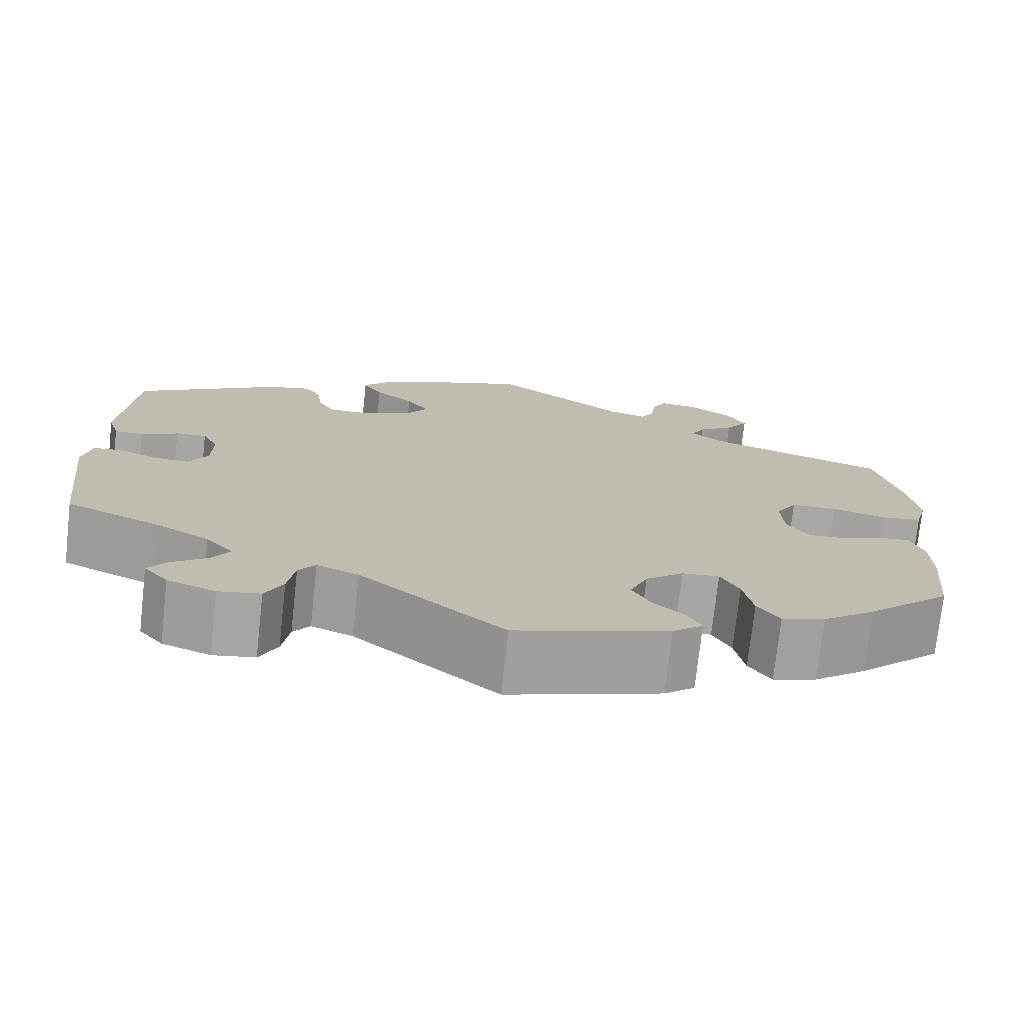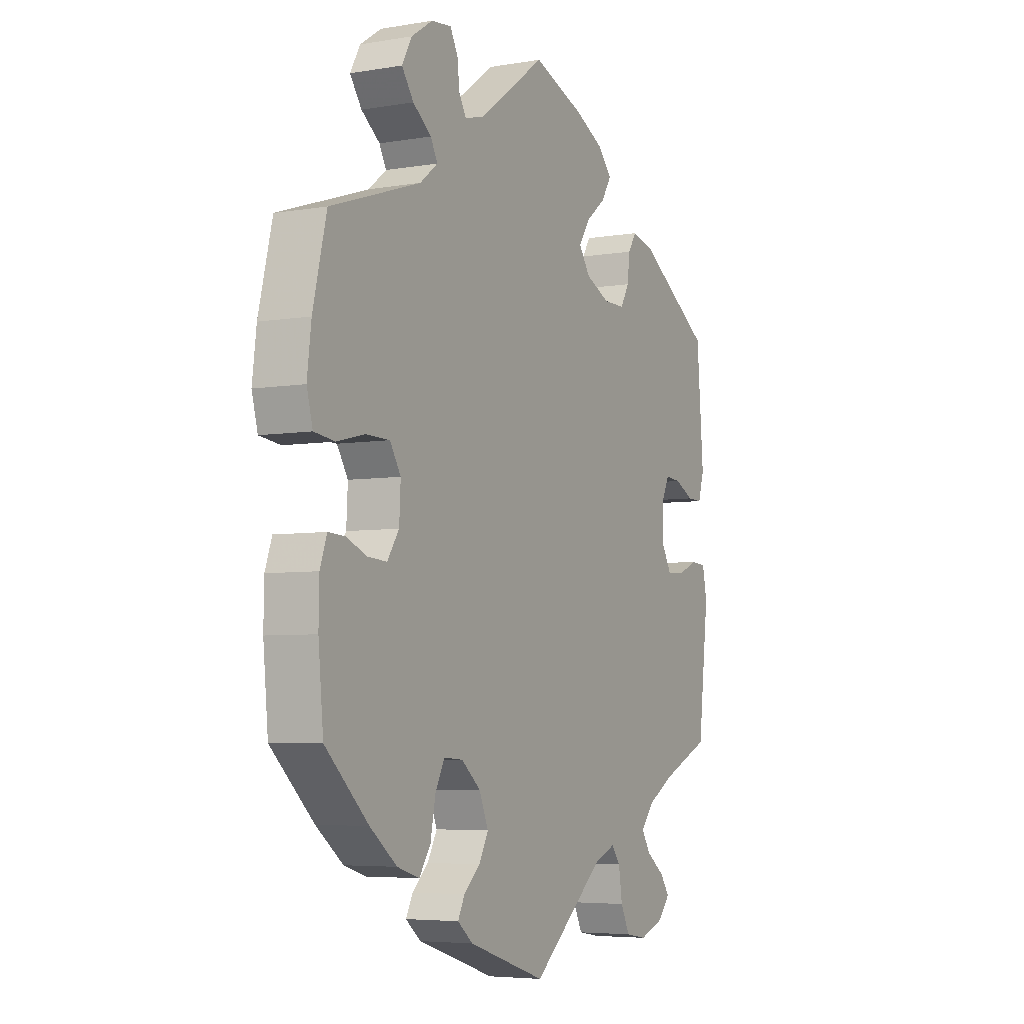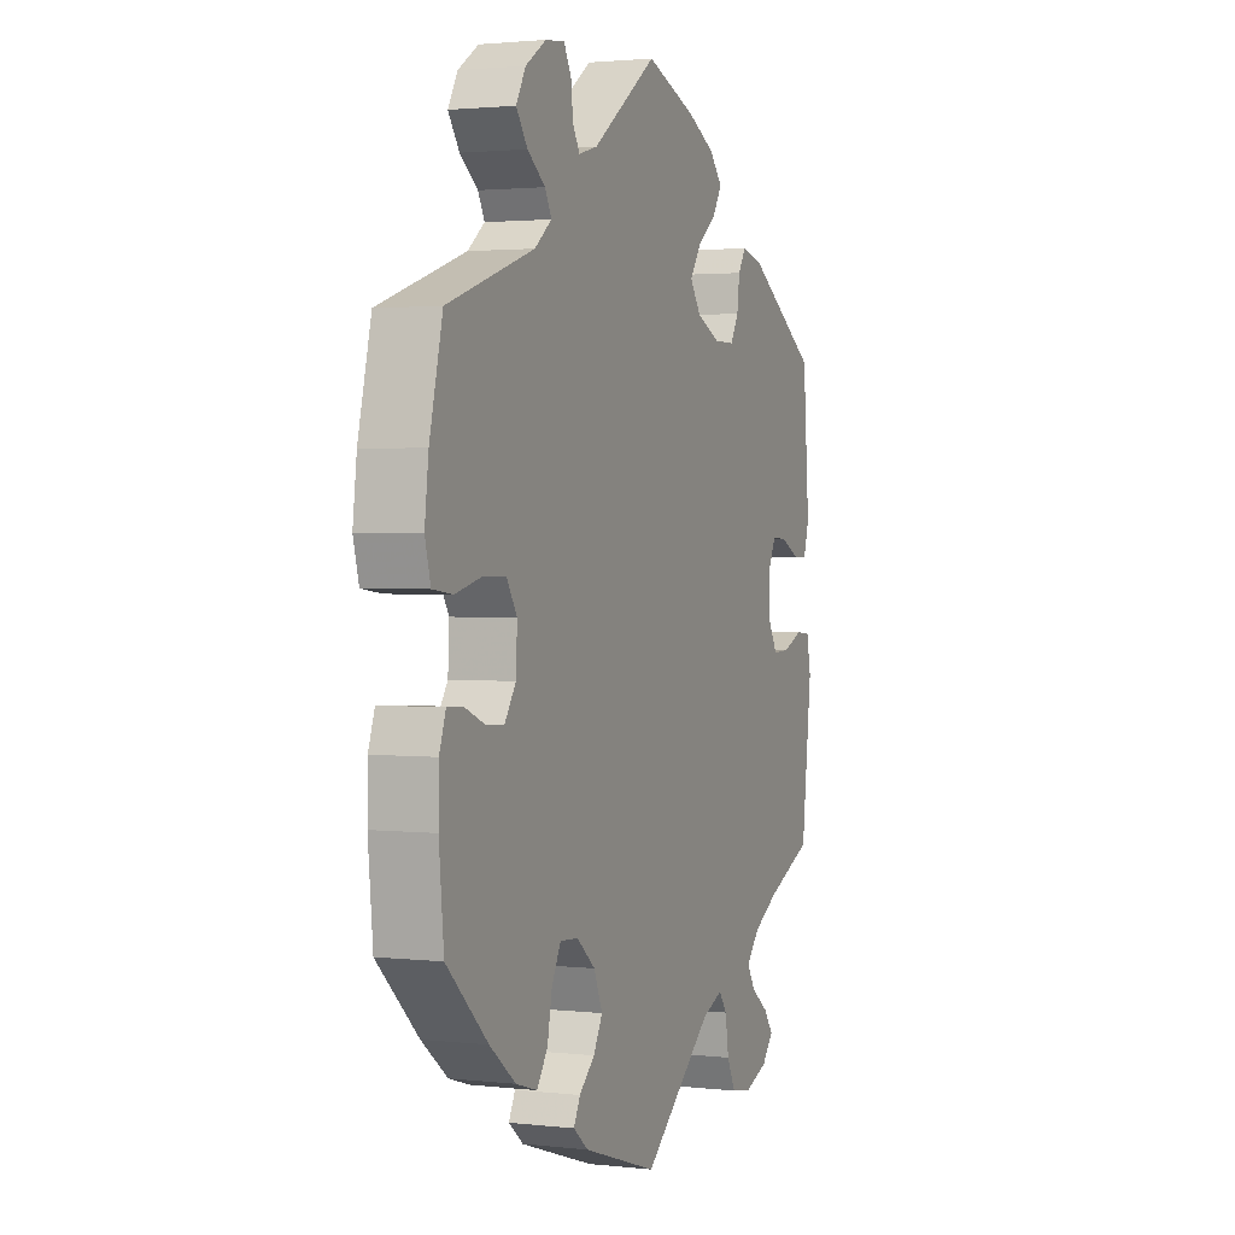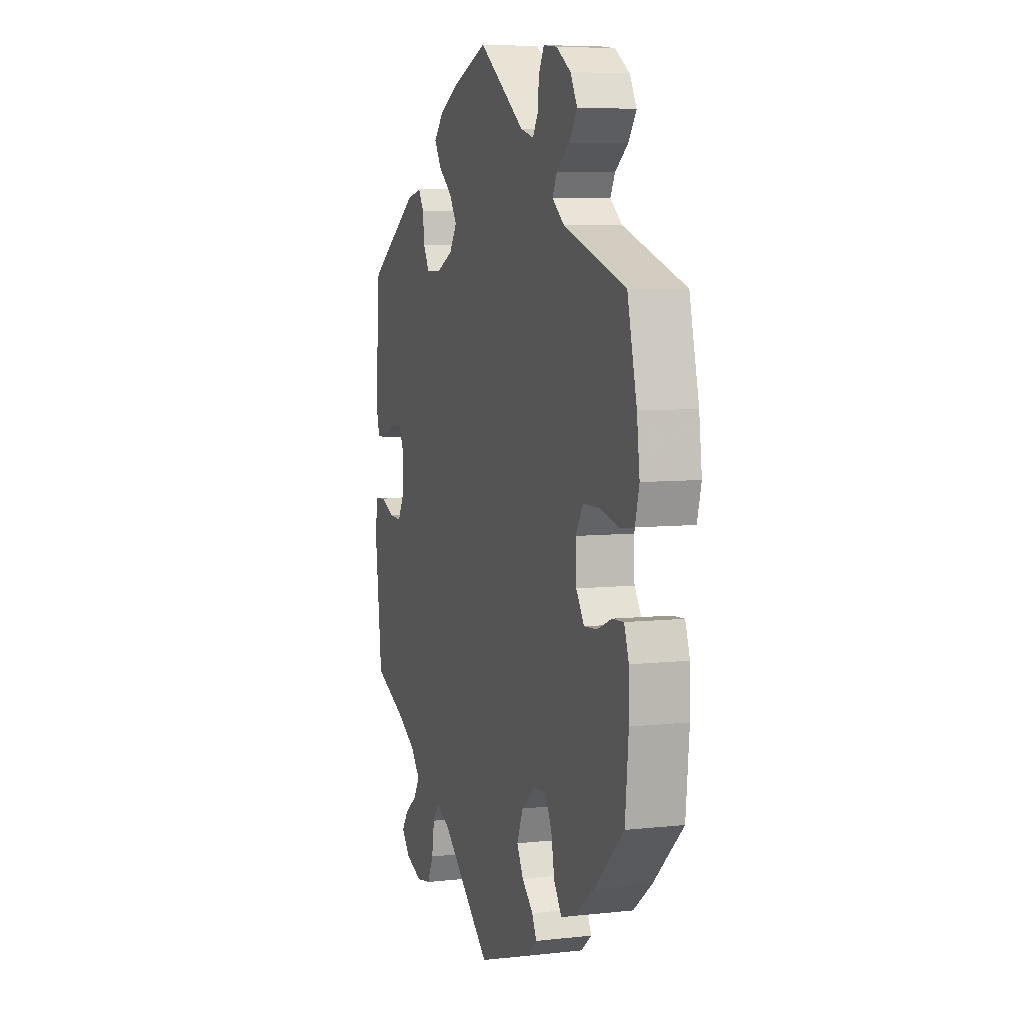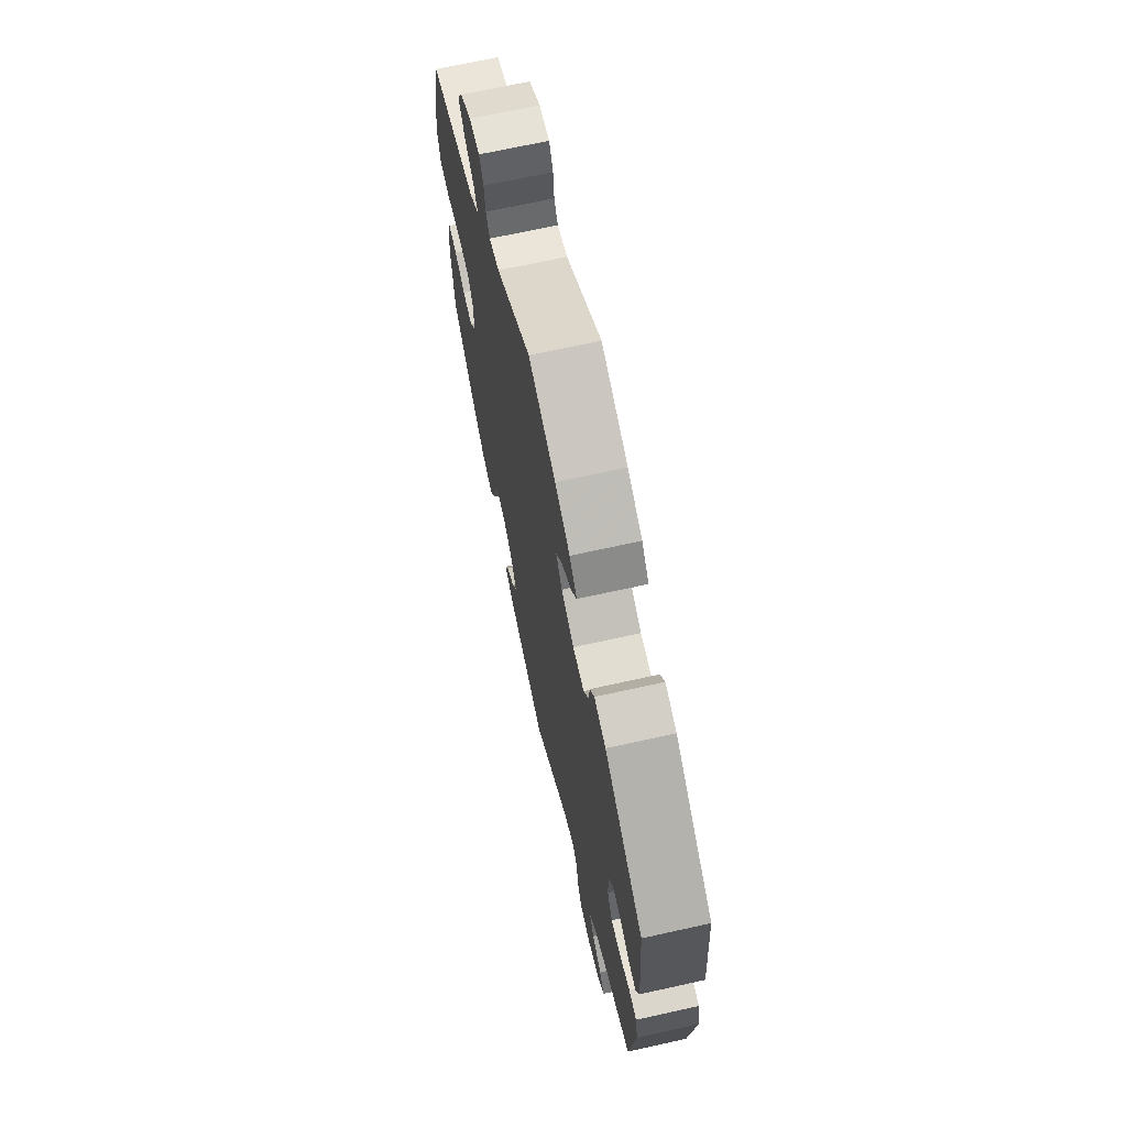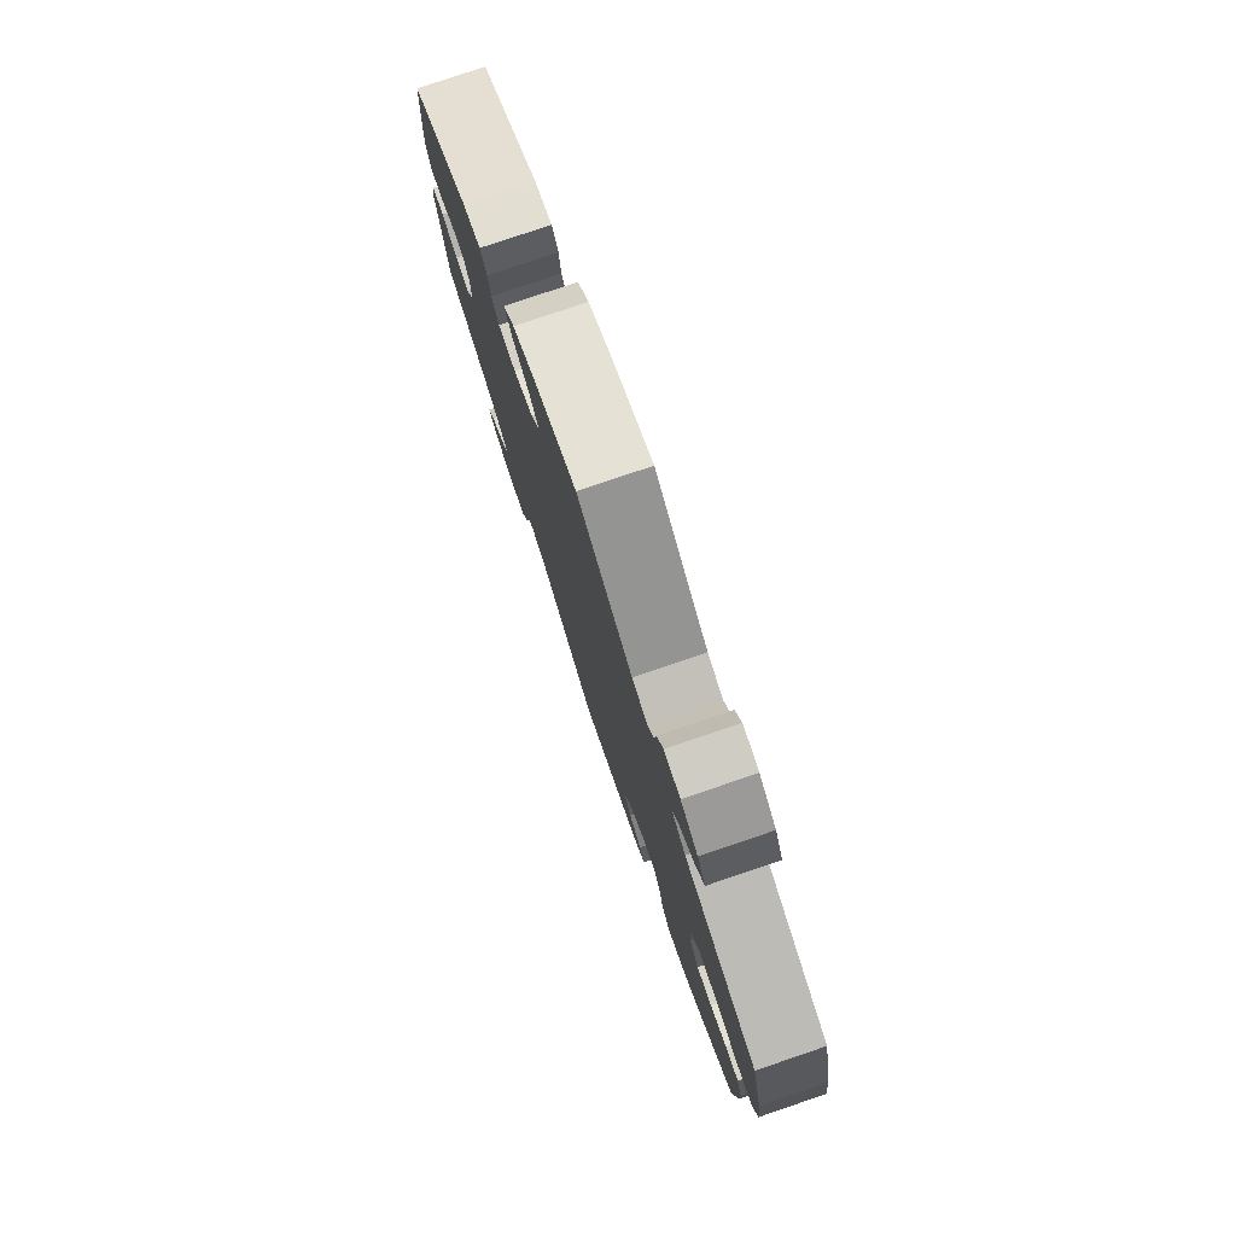
<metadata>
{"format":"obj","ext":"obj","renderer":"f3d","projection":"perspective","resolution":1024,"background":"white","views":[{"elev":-74.4,"azim":-6.3,"up":"+Z"},{"elev":-5.3,"azim":117.9,"up":"+Z"},{"elev":2.0,"azim":112.1,"up":"+Z"},{"elev":6.6,"azim":71.8,"up":"+Z"},{"elev":68.8,"azim":-102.5,"up":"+Z"},{"elev":78.9,"azim":71.3,"up":"+Z"}]}
</metadata>
<code>
v 0.149 0.07 0.47
v 0.192 0.07 0.458
v 0.208 0.07 0.485
v 0.213 0.07 0.529
v 0.23 0.07 0.561
v 0.274 0.07 0.556
v 0.321 0.07 0.525
v 0.343 0.07 0.485
v 0.317 0.07 0.448
v 0.276 0.07 0.417
v 0.261 0.07 0.388
v 0.3 0.07 0.357
v 0.5 0.07 0.29
v 0.53 0.07 0.165
v 0.539 0.07 0.091
v 0.526 0.07 0.042
v 0.48 0.07 0.036
v 0.419 0.07 0.051
v 0.366 0.07 0.05
v 0.342 0.07 0.011
v 0.345 0.07 -0.048
v 0.371 0.07 -0.087
v 0.413 0.07 -0.084
v 0.459 0.07 -0.065
v 0.496 0.07 -0.063
v 0.511 0.07 -0.106
v 0.512 0.07 -0.173
v 0.501 0.07 -0.288
v 0.406 0.07 -0.378
v 0.346 0.07 -0.425
v 0.297 0.07 -0.44
v 0.272 0.07 -0.403
v 0.261 0.07 -0.346
v 0.24 0.07 -0.305
v 0.198 0.07 -0.308
v 0.155 0.07 -0.344
v 0.135 0.07 -0.392
v 0.156 0.07 -0.431
v 0.192 0.07 -0.464
v 0.207 0.07 -0.494
v 0.173 0.07 -0.522
v 0 0.07 -0.578
v -0.162 0.07 -0.442
v -0.209 0.07 -0.423
v -0.228 0.07 -0.449
v -0.236 0.07 -0.501
v -0.256 0.07 -0.542
v -0.303 0.07 -0.55
v -0.357 0.07 -0.53
v -0.384 0.07 -0.498
v -0.363 0.07 -0.468
v -0.323 0.07 -0.438
v -0.303 0.07 -0.406
v -0.334 0.07 -0.37
v -0.393 0.07 -0.336
v -0.5 0.07 -0.289
v -0.524 0.07 -0.086
v -0.514 0.07 -0.036
v -0.481 0.07 -0.033
v -0.436 0.07 -0.052
v -0.397 0.07 -0.054
v -0.375 0.07 -0.015
v -0.374 0.07 0.043
v -0.392 0.07 0.081
v -0.427 0.07 0.078
v -0.469 0.07 0.057
v -0.502 0.07 0.056
v -0.515 0.07 0.1
v -0.5 0.07 0.289
v -0.336 0.07 0.395
v -0.287 0.07 0.407
v -0.269 0.07 0.378
v -0.263 0.07 0.332
v -0.244 0.07 0.298
v -0.196 0.07 0.298
v -0.142 0.07 0.323
v -0.117 0.07 0.36
v -0.142 0.07 0.398
v -0.186 0.07 0.433
v -0.208 0.07 0.469
v -0.177 0.07 0.504
v -0.114 0.07 0.536
v 0 0.07 0.578
v 0.149 0 0.47
v 0.192 0 0.458
v 0.208 0 0.485
v 0.213 0 0.529
v 0.23 0 0.561
v 0.274 0 0.556
v 0.321 0 0.525
v 0.343 0 0.485
v 0.317 0 0.448
v 0.276 0 0.417
v 0.261 0 0.388
v 0.3 0 0.357
v 0.5 0 0.29
v 0.53 0 0.165
v 0.539 0 0.091
v 0.526 0 0.042
v 0.48 0 0.036
v 0.419 0 0.051
v 0.366 0 0.05
v 0.342 0 0.011
v 0.345 0 -0.048
v 0.371 0 -0.087
v 0.413 0 -0.084
v 0.459 0 -0.065
v 0.496 0 -0.063
v 0.511 0 -0.106
v 0.512 0 -0.173
v 0.501 0 -0.288
v 0.406 0 -0.378
v 0.346 0 -0.425
v 0.297 0 -0.44
v 0.272 0 -0.403
v 0.261 0 -0.346
v 0.24 0 -0.305
v 0.198 0 -0.308
v 0.155 0 -0.344
v 0.135 0 -0.392
v 0.156 0 -0.431
v 0.192 0 -0.464
v 0.207 0 -0.494
v 0.173 0 -0.522
v 0 0 -0.578
v -0.162 0 -0.442
v -0.209 0 -0.423
v -0.228 0 -0.449
v -0.236 0 -0.501
v -0.256 0 -0.542
v -0.303 0 -0.55
v -0.357 0 -0.53
v -0.384 0 -0.498
v -0.363 0 -0.468
v -0.323 0 -0.438
v -0.303 0 -0.406
v -0.334 0 -0.37
v -0.393 0 -0.336
v -0.5 0 -0.289
v -0.524 0 -0.086
v -0.514 0 -0.036
v -0.481 0 -0.033
v -0.436 0 -0.052
v -0.397 0 -0.054
v -0.375 0 -0.015
v -0.374 0 0.043
v -0.392 0 0.081
v -0.427 0 0.078
v -0.469 0 0.057
v -0.502 0 0.056
v -0.515 0 0.1
v -0.5 0 0.289
v -0.336 0 0.395
v -0.287 0 0.407
v -0.269 0 0.378
v -0.263 0 0.332
v -0.244 0 0.298
v -0.196 0 0.298
v -0.142 0 0.323
v -0.117 0 0.36
v -0.142 0 0.398
v -0.186 0 0.433
v -0.208 0 0.469
v -0.177 0 0.504
v -0.114 0 0.536
v 0 0 0.578
f 82 83 1
f 81 82 1 2
f 78 79 80 81
f 77 78 81 2
f 76 77 2
f 75 76 2
f 70 71 72 73
f 70 73 74
f 69 70 74
f 68 69 74 75
f 65 66 67 68
f 64 65 68 75
f 57 58 59 60
f 55 56 57 60
f 54 55 60 61
f 53 54 61 62
f 49 50 51 52
f 49 52 53
f 48 49 53
f 45 46 47 48
f 44 45 48 53
f 40 41 42 43
f 38 39 40 43
f 37 38 43 44
f 36 37 44 53
f 30 31 32 33
f 30 33 34
f 29 30 34
f 28 29 34
f 27 28 34
f 26 27 34 35
f 23 24 25 26
f 22 23 26 35
f 15 16 17 18
f 15 18 19
f 12 13 14 15
f 11 12 15 19
f 7 8 9 10
f 7 10 11
f 6 7 11
f 3 4 5 6
f 2 3 6 11
f 63 64 75 2
f 21 22 35 36
f 20 21 36 53
f 20 53 62 63
f 19 20 63
f 2 11 19 63
f 84 166 165
f 85 84 165 164
f 164 163 162 161
f 85 164 161 160
f 85 160 159
f 85 159 158
f 156 155 154 153
f 157 156 153
f 157 153 152
f 158 157 152 151
f 151 150 149 148
f 158 151 148 147
f 143 142 141 140
f 143 140 139 138
f 144 143 138 137
f 145 144 137 136
f 135 134 133 132
f 136 135 132
f 136 132 131
f 131 130 129 128
f 136 131 128 127
f 126 125 124 123
f 126 123 122 121
f 127 126 121 120
f 136 127 120 119
f 116 115 114 113
f 117 116 113
f 117 113 112
f 117 112 111
f 117 111 110
f 118 117 110 109
f 109 108 107 106
f 118 109 106 105
f 101 100 99 98
f 102 101 98
f 98 97 96 95
f 102 98 95 94
f 93 92 91 90
f 94 93 90
f 94 90 89
f 89 88 87 86
f 94 89 86 85
f 85 158 147 146
f 119 118 105 104
f 136 119 104 103
f 146 145 136 103
f 146 103 102
f 146 102 94 85
f 1 84 85 2
f 2 85 86 3
f 3 86 87 4
f 4 87 88 5
f 5 88 89 6
f 6 89 90 7
f 7 90 91 8
f 8 91 92 9
f 9 92 93 10
f 10 93 94 11
f 11 94 95 12
f 12 95 96 13
f 13 96 97 14
f 14 97 98 15
f 15 98 99 16
f 16 99 100 17
f 17 100 101 18
f 18 101 102 19
f 19 102 103 20
f 20 103 104 21
f 21 104 105 22
f 22 105 106 23
f 23 106 107 24
f 24 107 108 25
f 25 108 109 26
f 26 109 110 27
f 27 110 111 28
f 28 111 112 29
f 29 112 113 30
f 30 113 114 31
f 31 114 115 32
f 32 115 116 33
f 33 116 117 34
f 34 117 118 35
f 35 118 119 36
f 36 119 120 37
f 37 120 121 38
f 38 121 122 39
f 39 122 123 40
f 40 123 124 41
f 41 124 125 42
f 42 125 126 43
f 43 126 127 44
f 44 127 128 45
f 45 128 129 46
f 46 129 130 47
f 47 130 131 48
f 48 131 132 49
f 49 132 133 50
f 50 133 134 51
f 51 134 135 52
f 52 135 136 53
f 53 136 137 54
f 54 137 138 55
f 55 138 139 56
f 56 139 140 57
f 57 140 141 58
f 58 141 142 59
f 59 142 143 60
f 60 143 144 61
f 61 144 145 62
f 62 145 146 63
f 63 146 147 64
f 64 147 148 65
f 65 148 149 66
f 66 149 150 67
f 67 150 151 68
f 68 151 152 69
f 69 152 153 70
f 70 153 154 71
f 71 154 155 72
f 72 155 156 73
f 73 156 157 74
f 74 157 158 75
f 75 158 159 76
f 76 159 160 77
f 77 160 161 78
f 78 161 162 79
f 79 162 163 80
f 80 163 164 81
f 81 164 165 82
f 82 165 166 83
f 83 166 84 1

</code>
